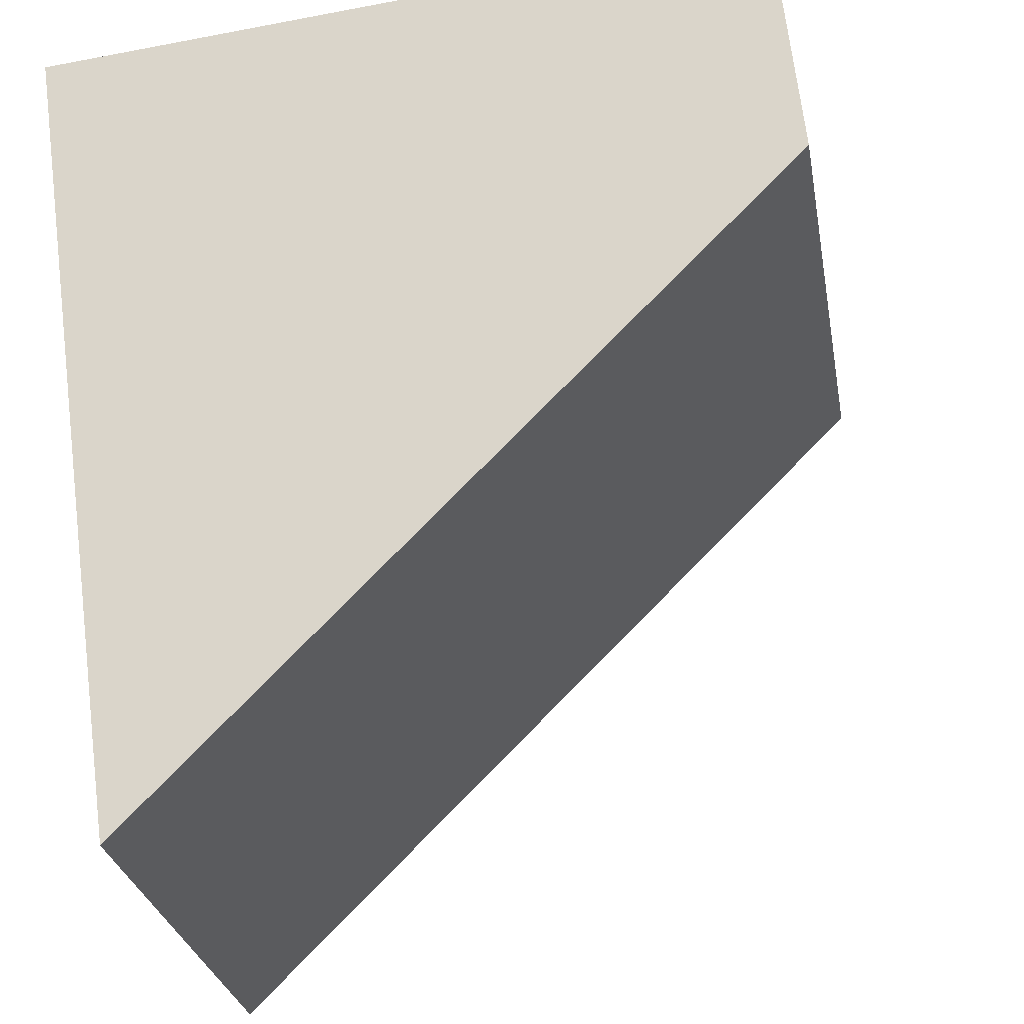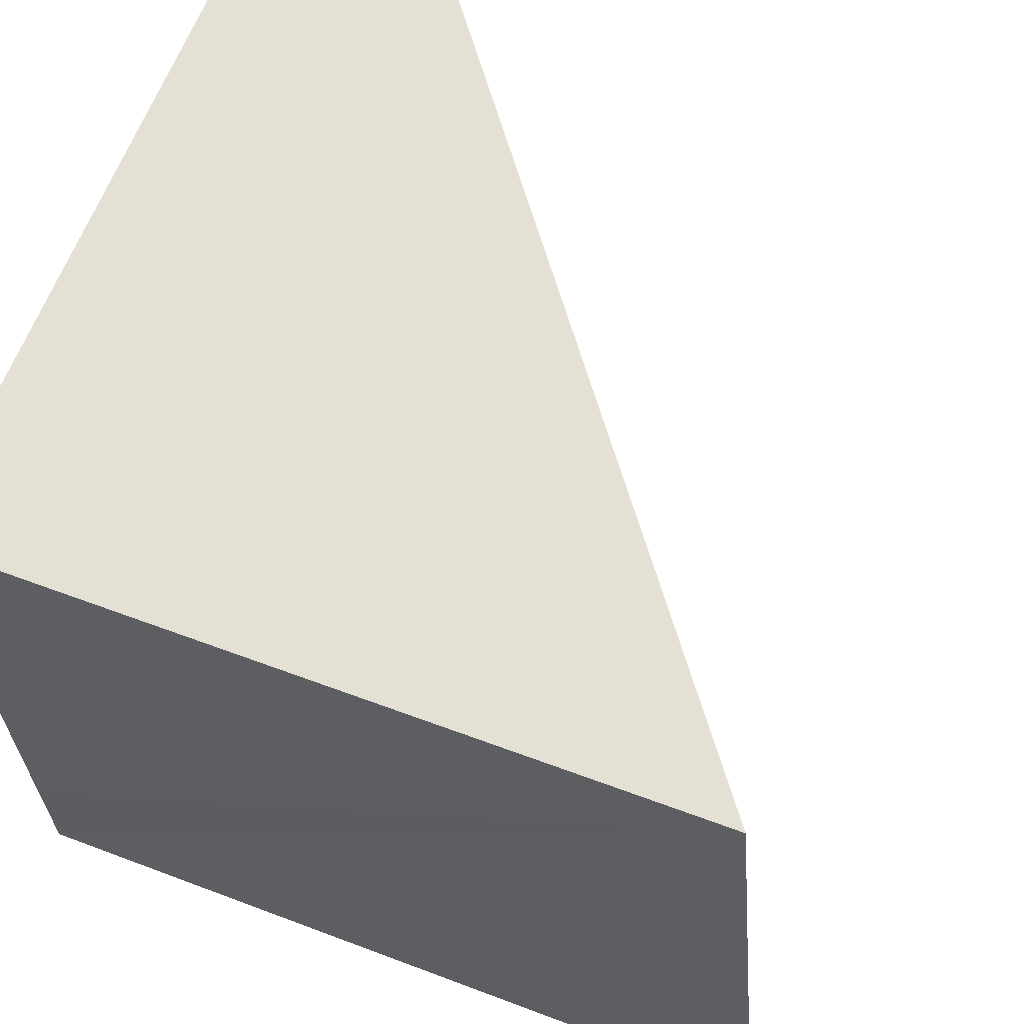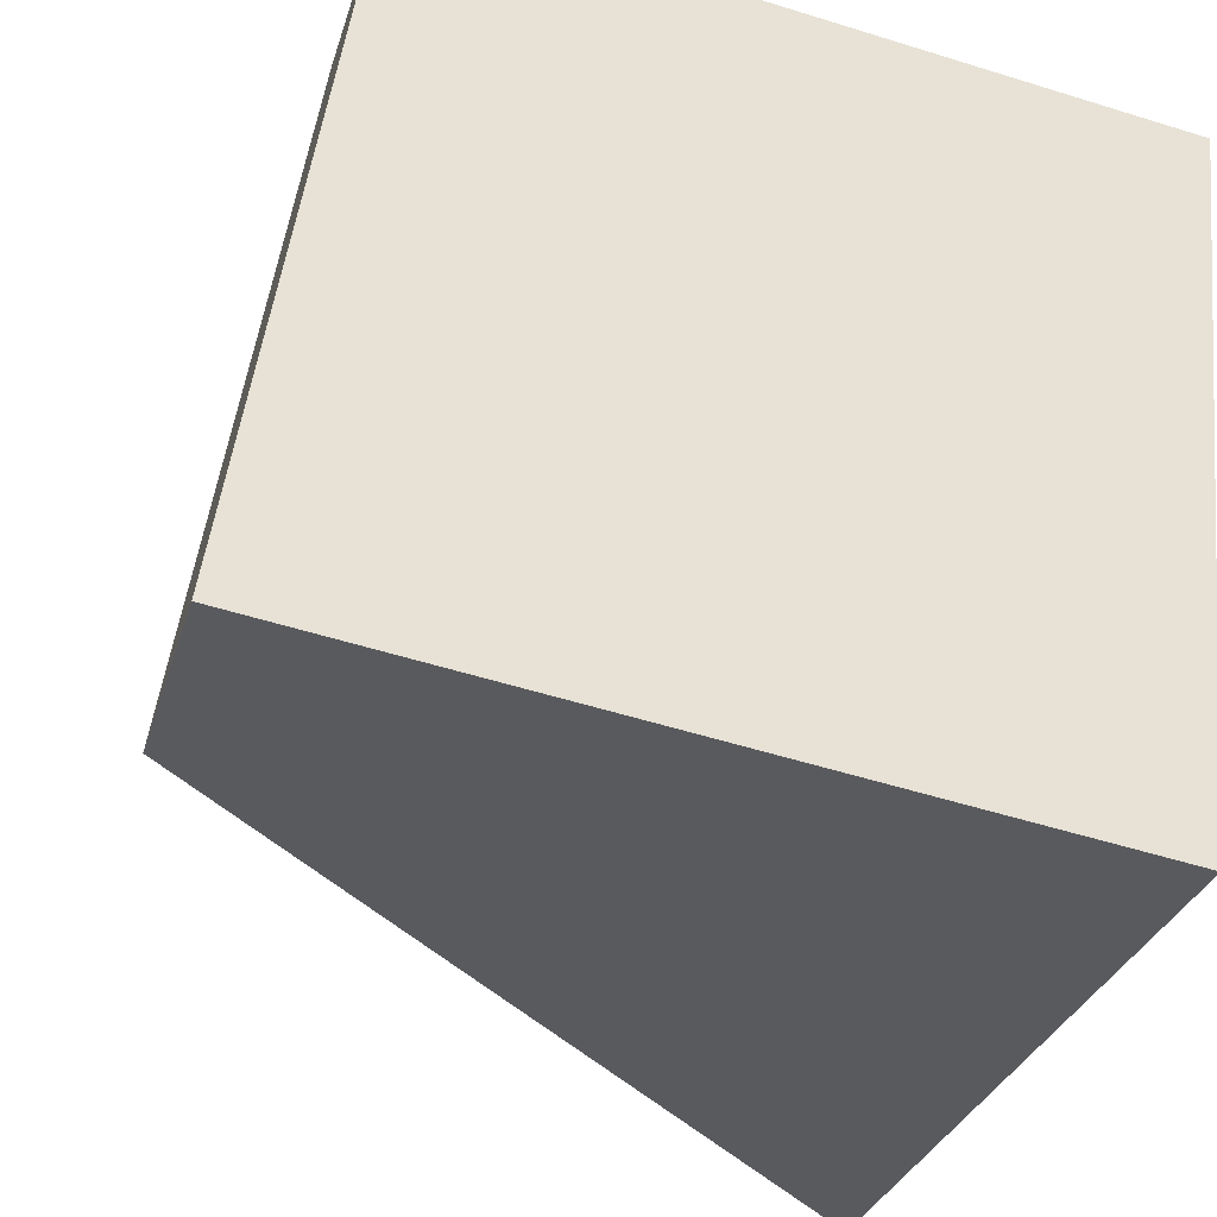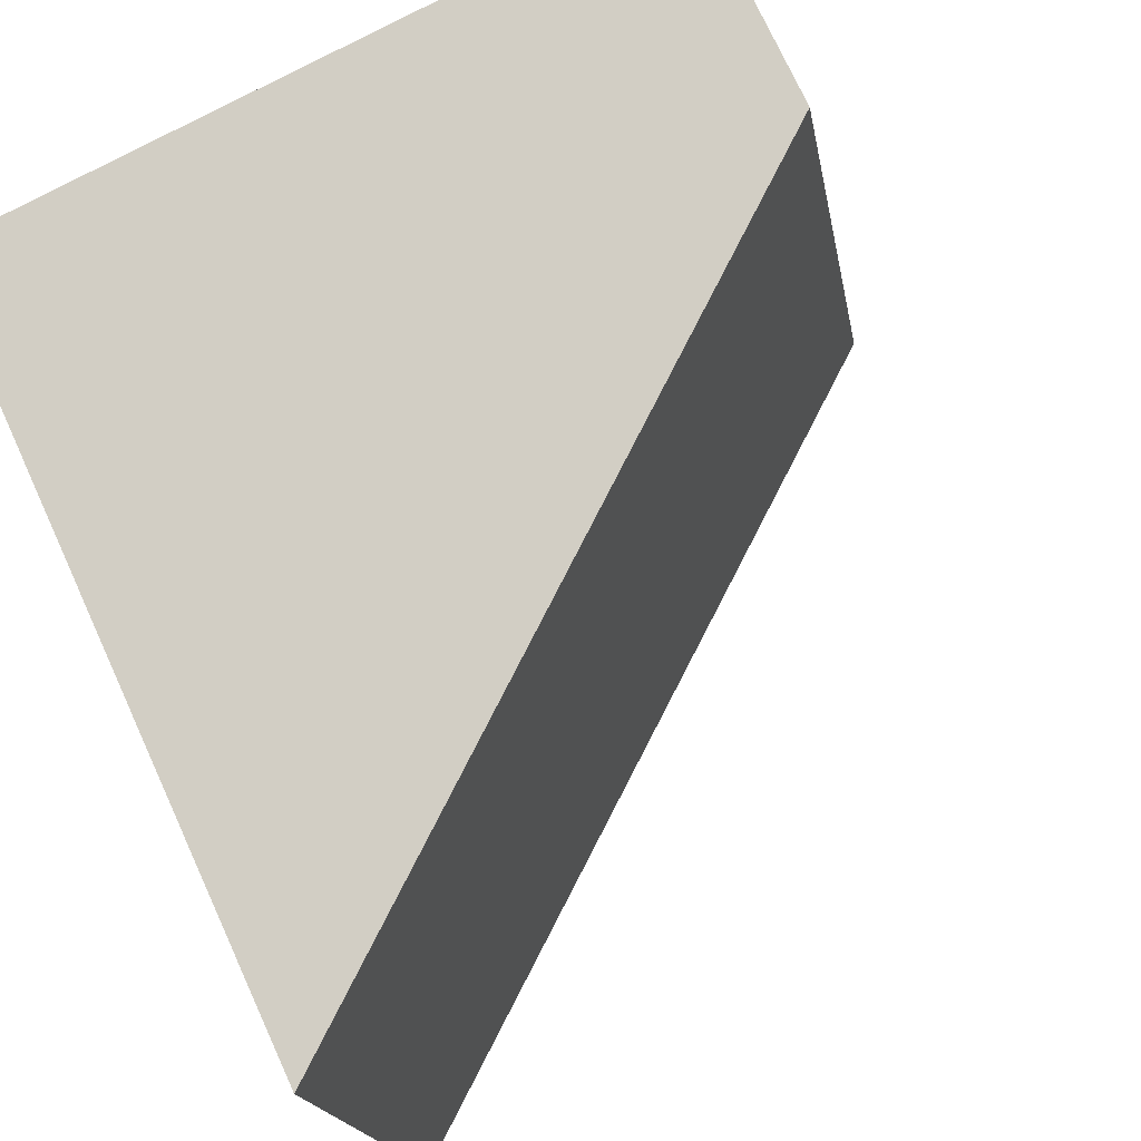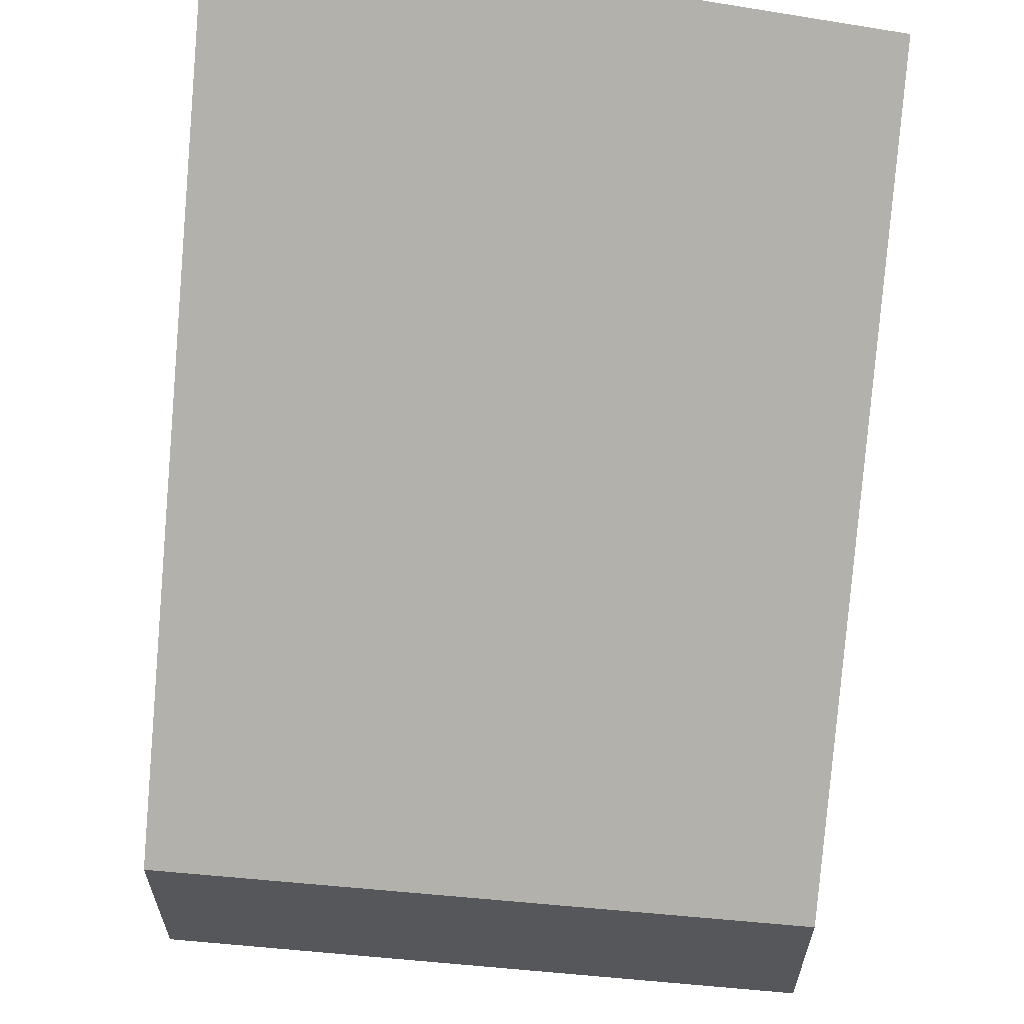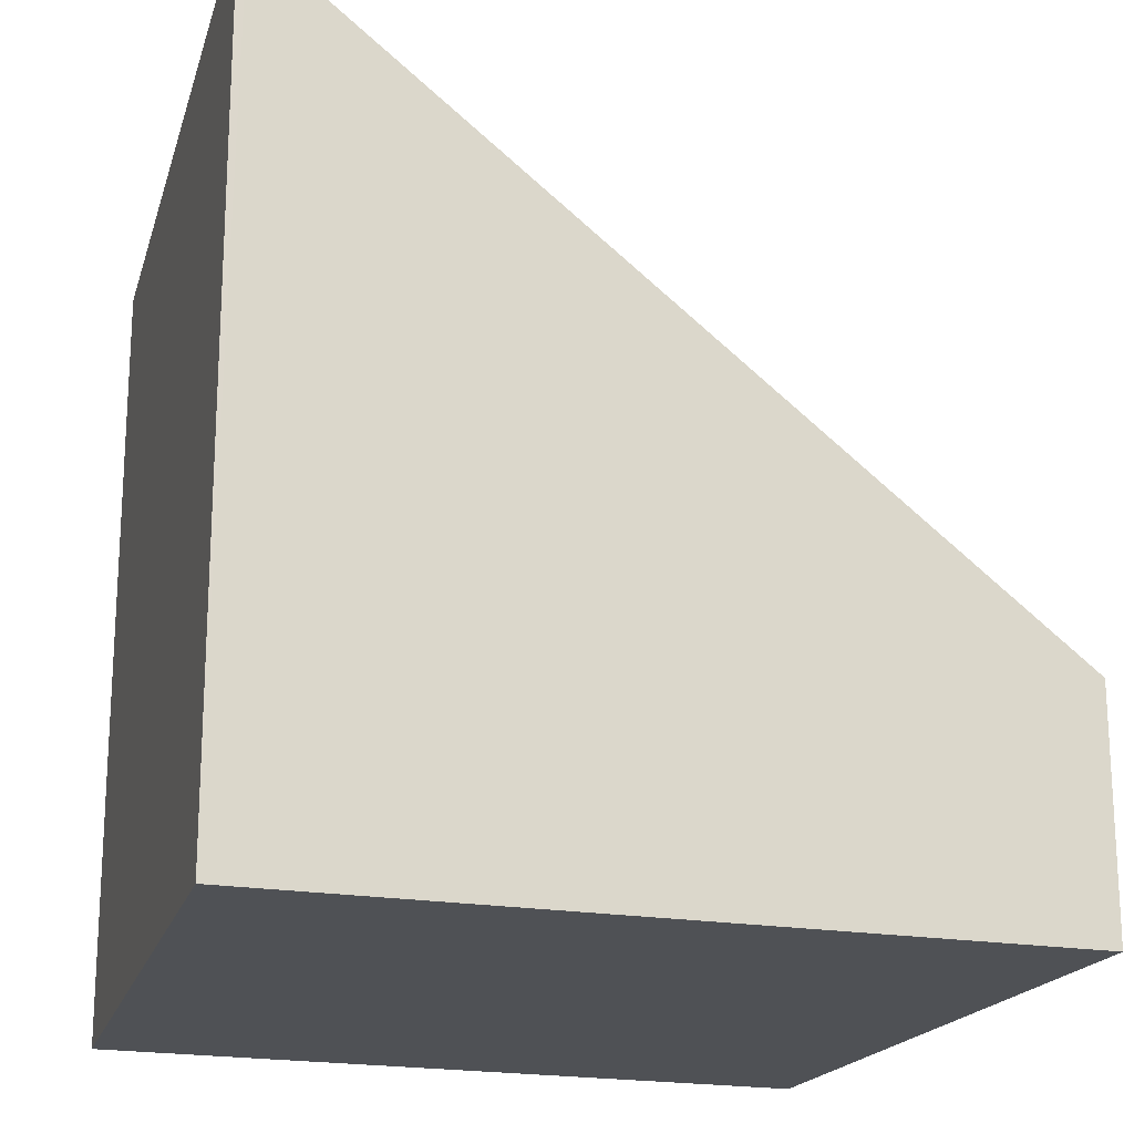
<metadata>
{"format":"obj","ext":"obj","renderer":"f3d","projection":"perspective","resolution":1024,"background":"white","views":[{"elev":69.3,"azim":172.9,"up":"+Z"},{"elev":55.9,"azim":111.8,"up":"+Z"},{"elev":-30.2,"azim":-15.5,"up":"+Z"},{"elev":74.1,"azim":155.4,"up":"+Z"},{"elev":63.1,"azim":-75.6,"up":"+Y"},{"elev":-19.8,"azim":170.3,"up":"+Y"}]}
</metadata>
<code>
v  3.923 4.271 -0.564
v  4.028 4.271 0.079
v  3.967 4.306 -0.57
v  4.303 4.114 3.032
v  0 1.226 7.507e-17
v  0.587 1.226 3.593
v  3.967 3.49e-17 -0.57
v  0 0 0
v  3.923 3.454e-17 -0.564
v  0.587 -2.2e-16 3.593
v  4.303 -1.857e-16 3.032
v  4.028 -4.837e-18 0.079
g defaultobject
f 1 2 3
f 2 1 4
f 4 1 5
f 4 5 6
f 7 1 3
f 1 7 5
f 5 7 8
f 8 7 9
f 8 6 5
f 6 8 10
f 6 11 4
f 11 6 10
f 2 7 3
f 7 2 4
f 7 4 12
f 12 4 11
f 12 9 7
f 9 12 8
f 8 12 10
f 10 12 11

</code>
